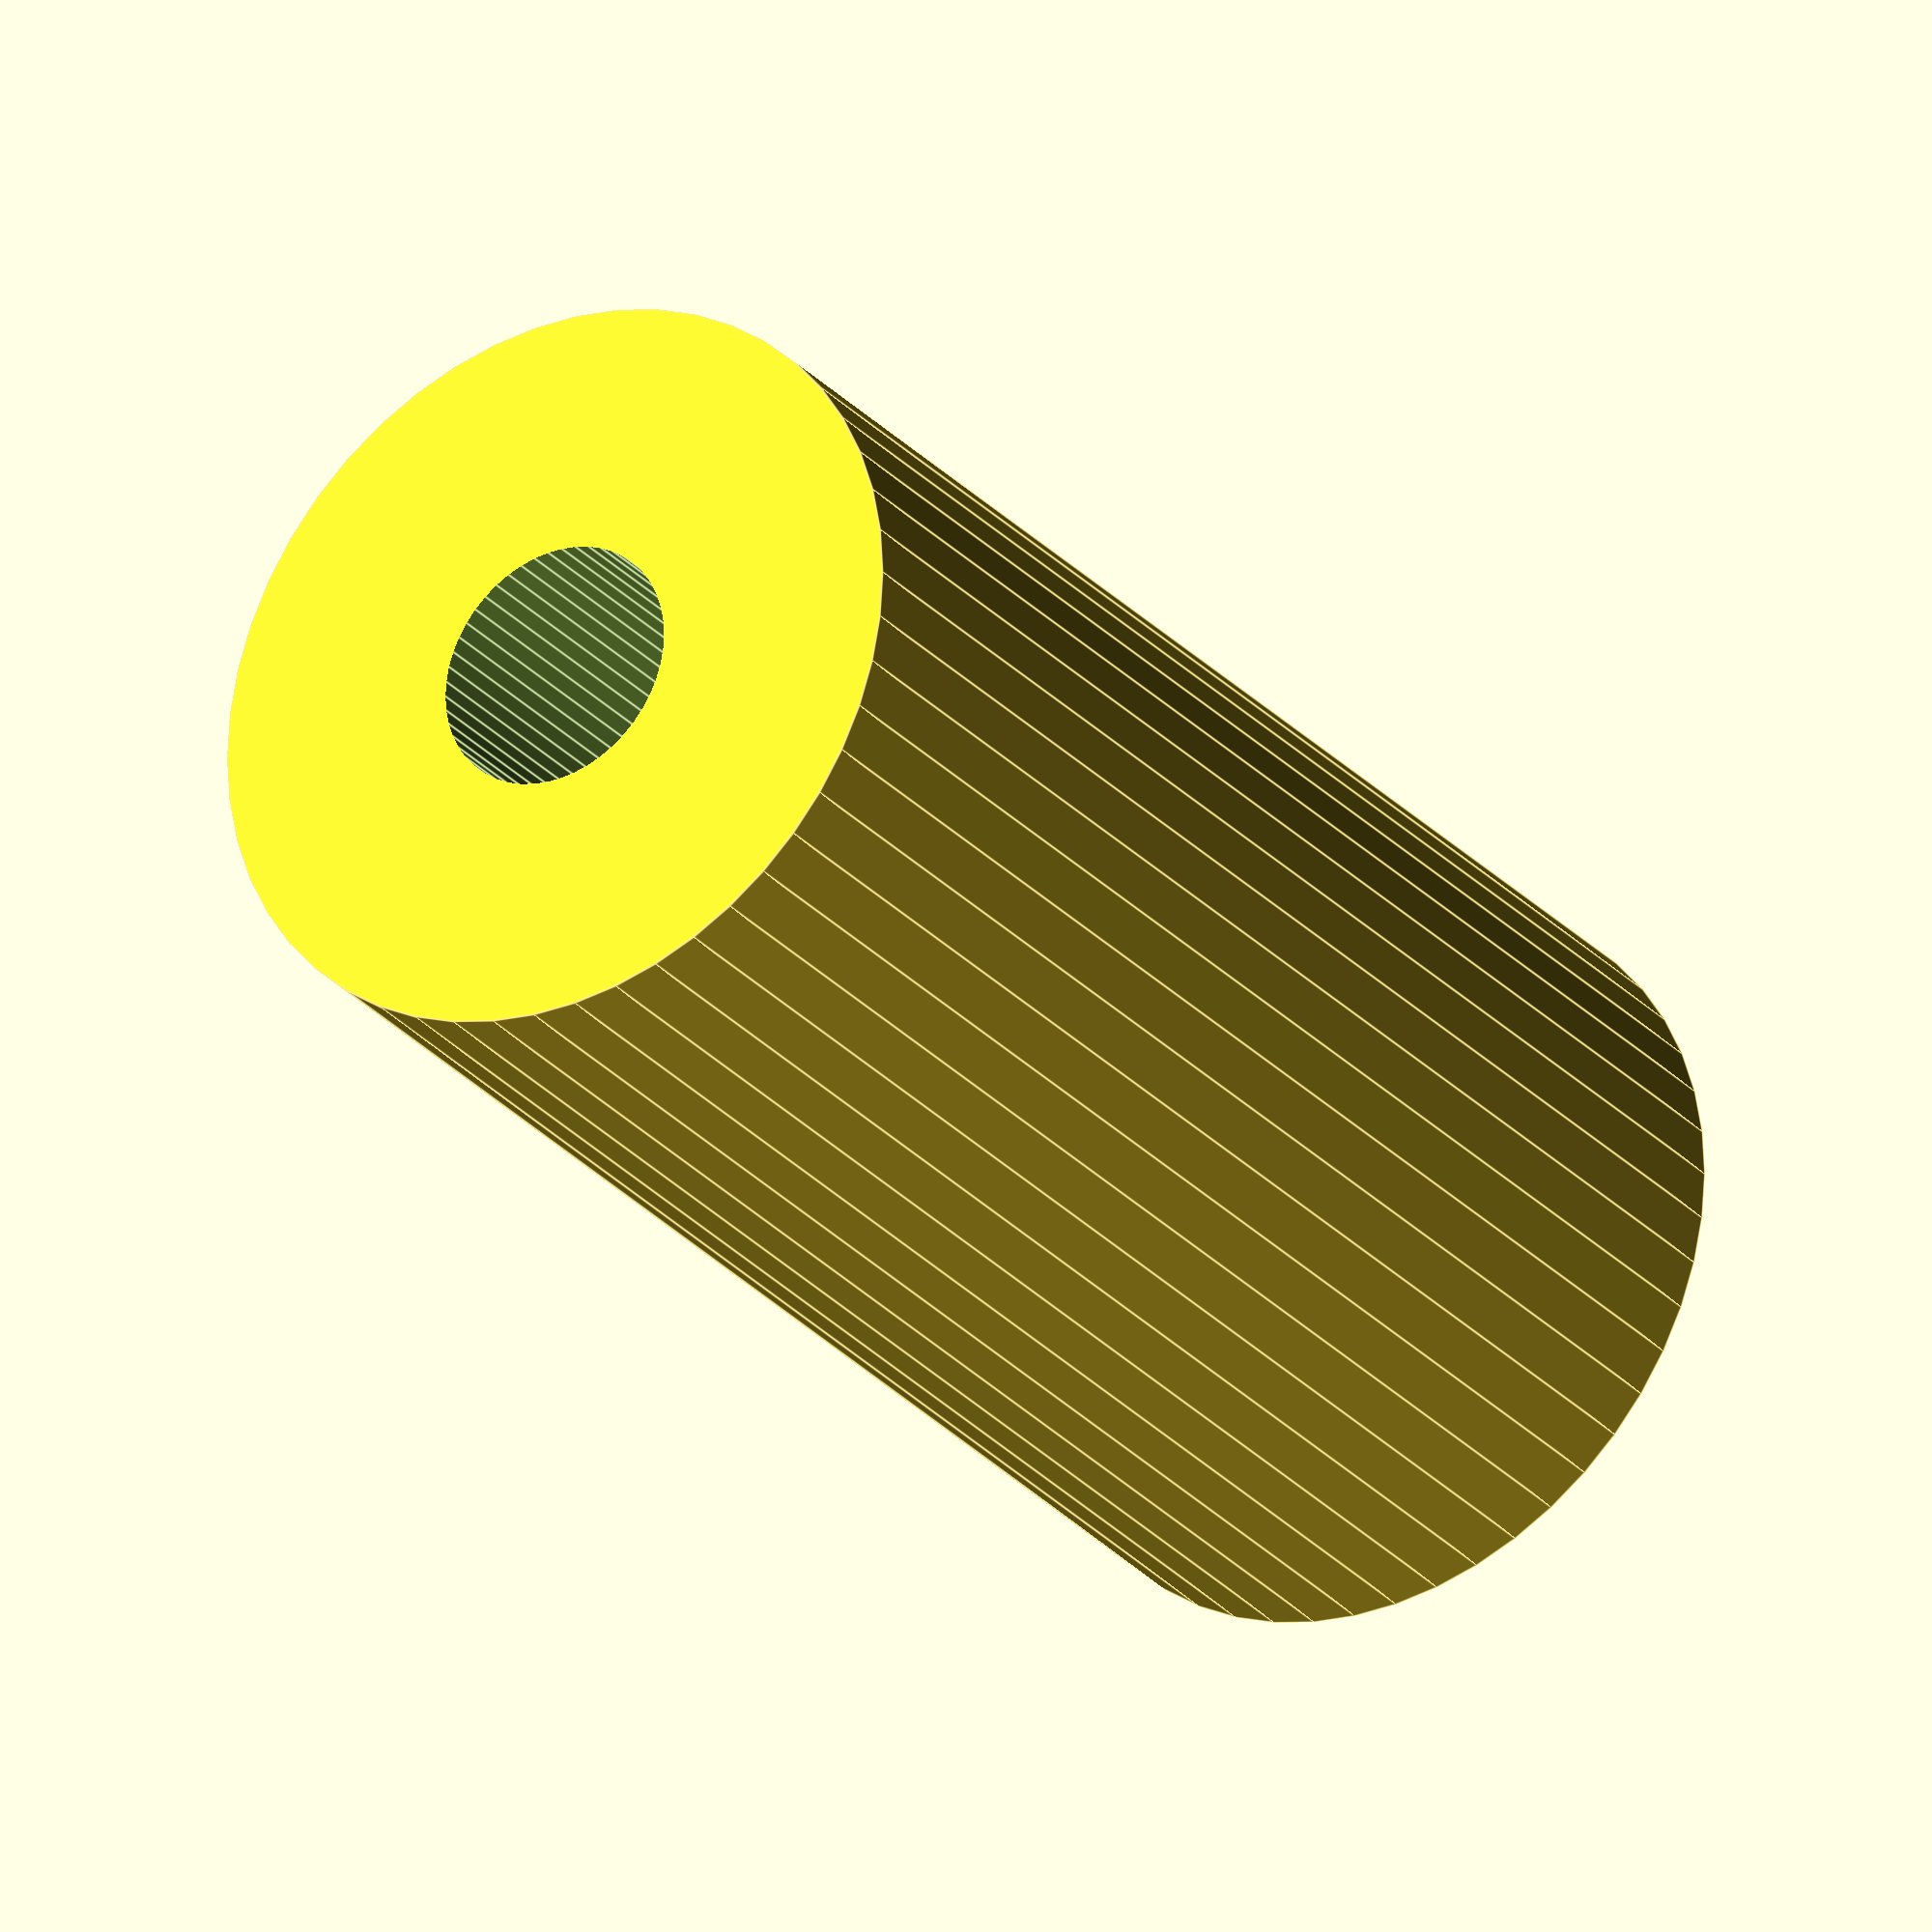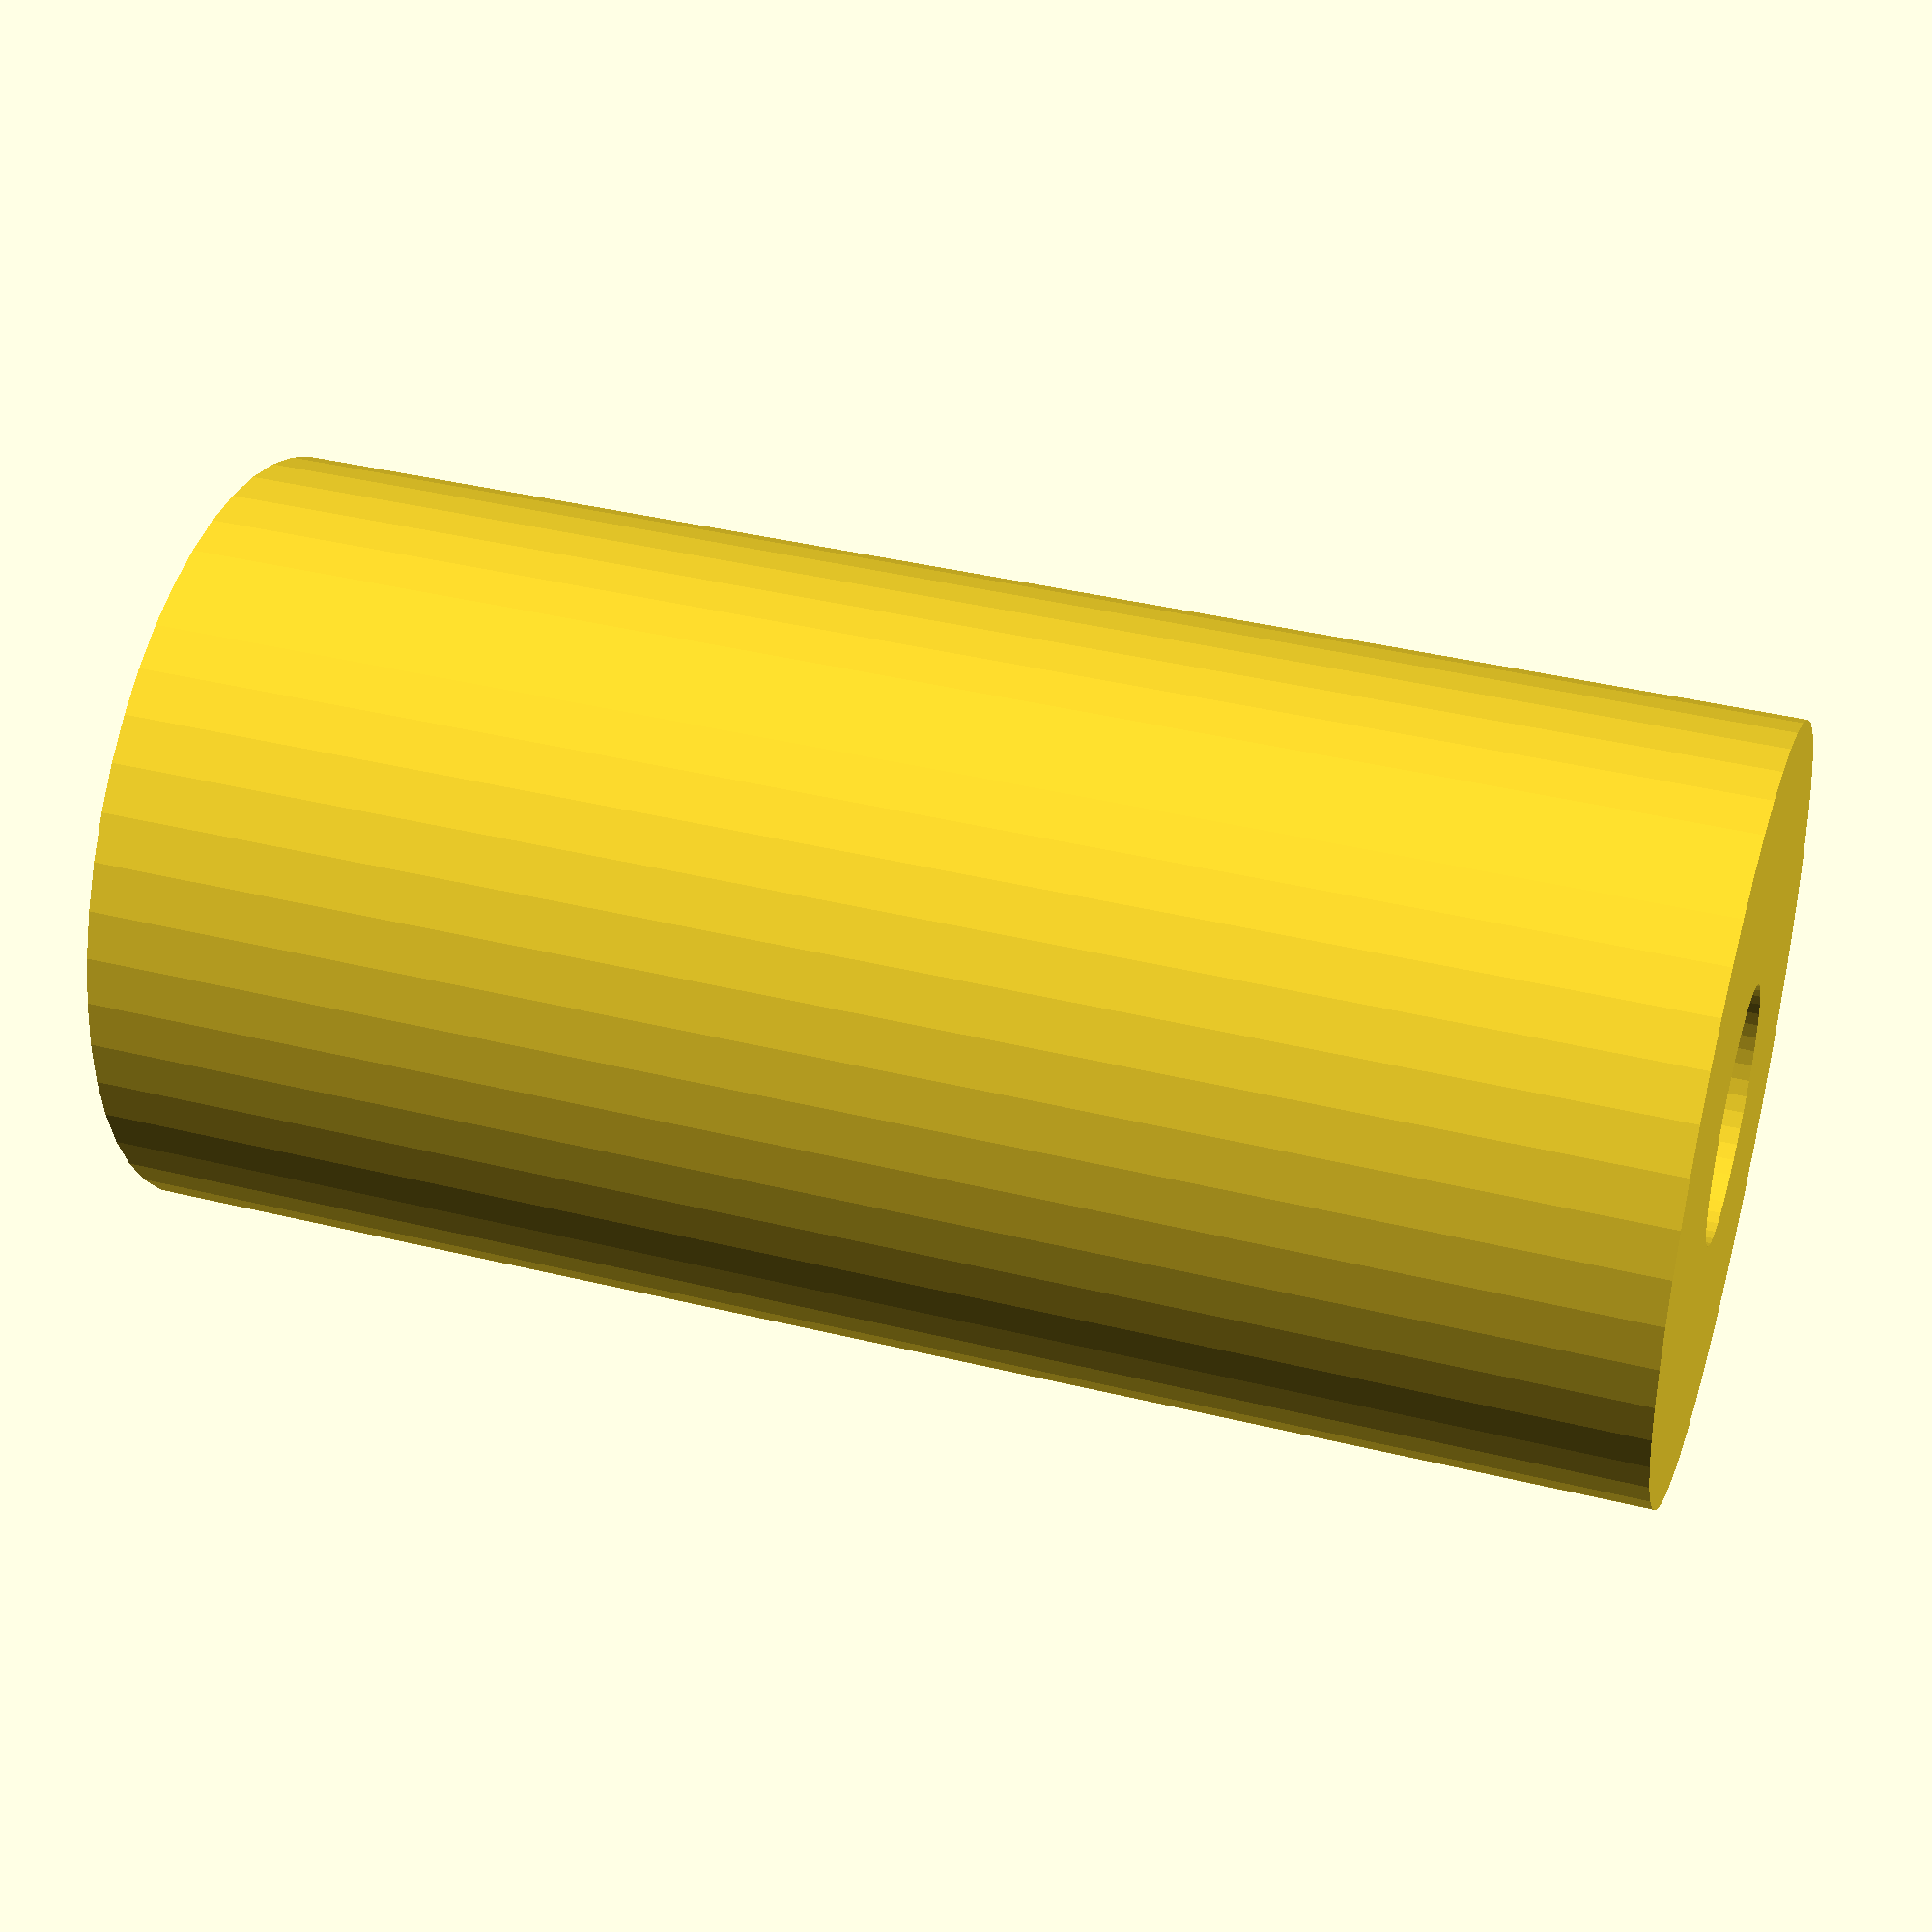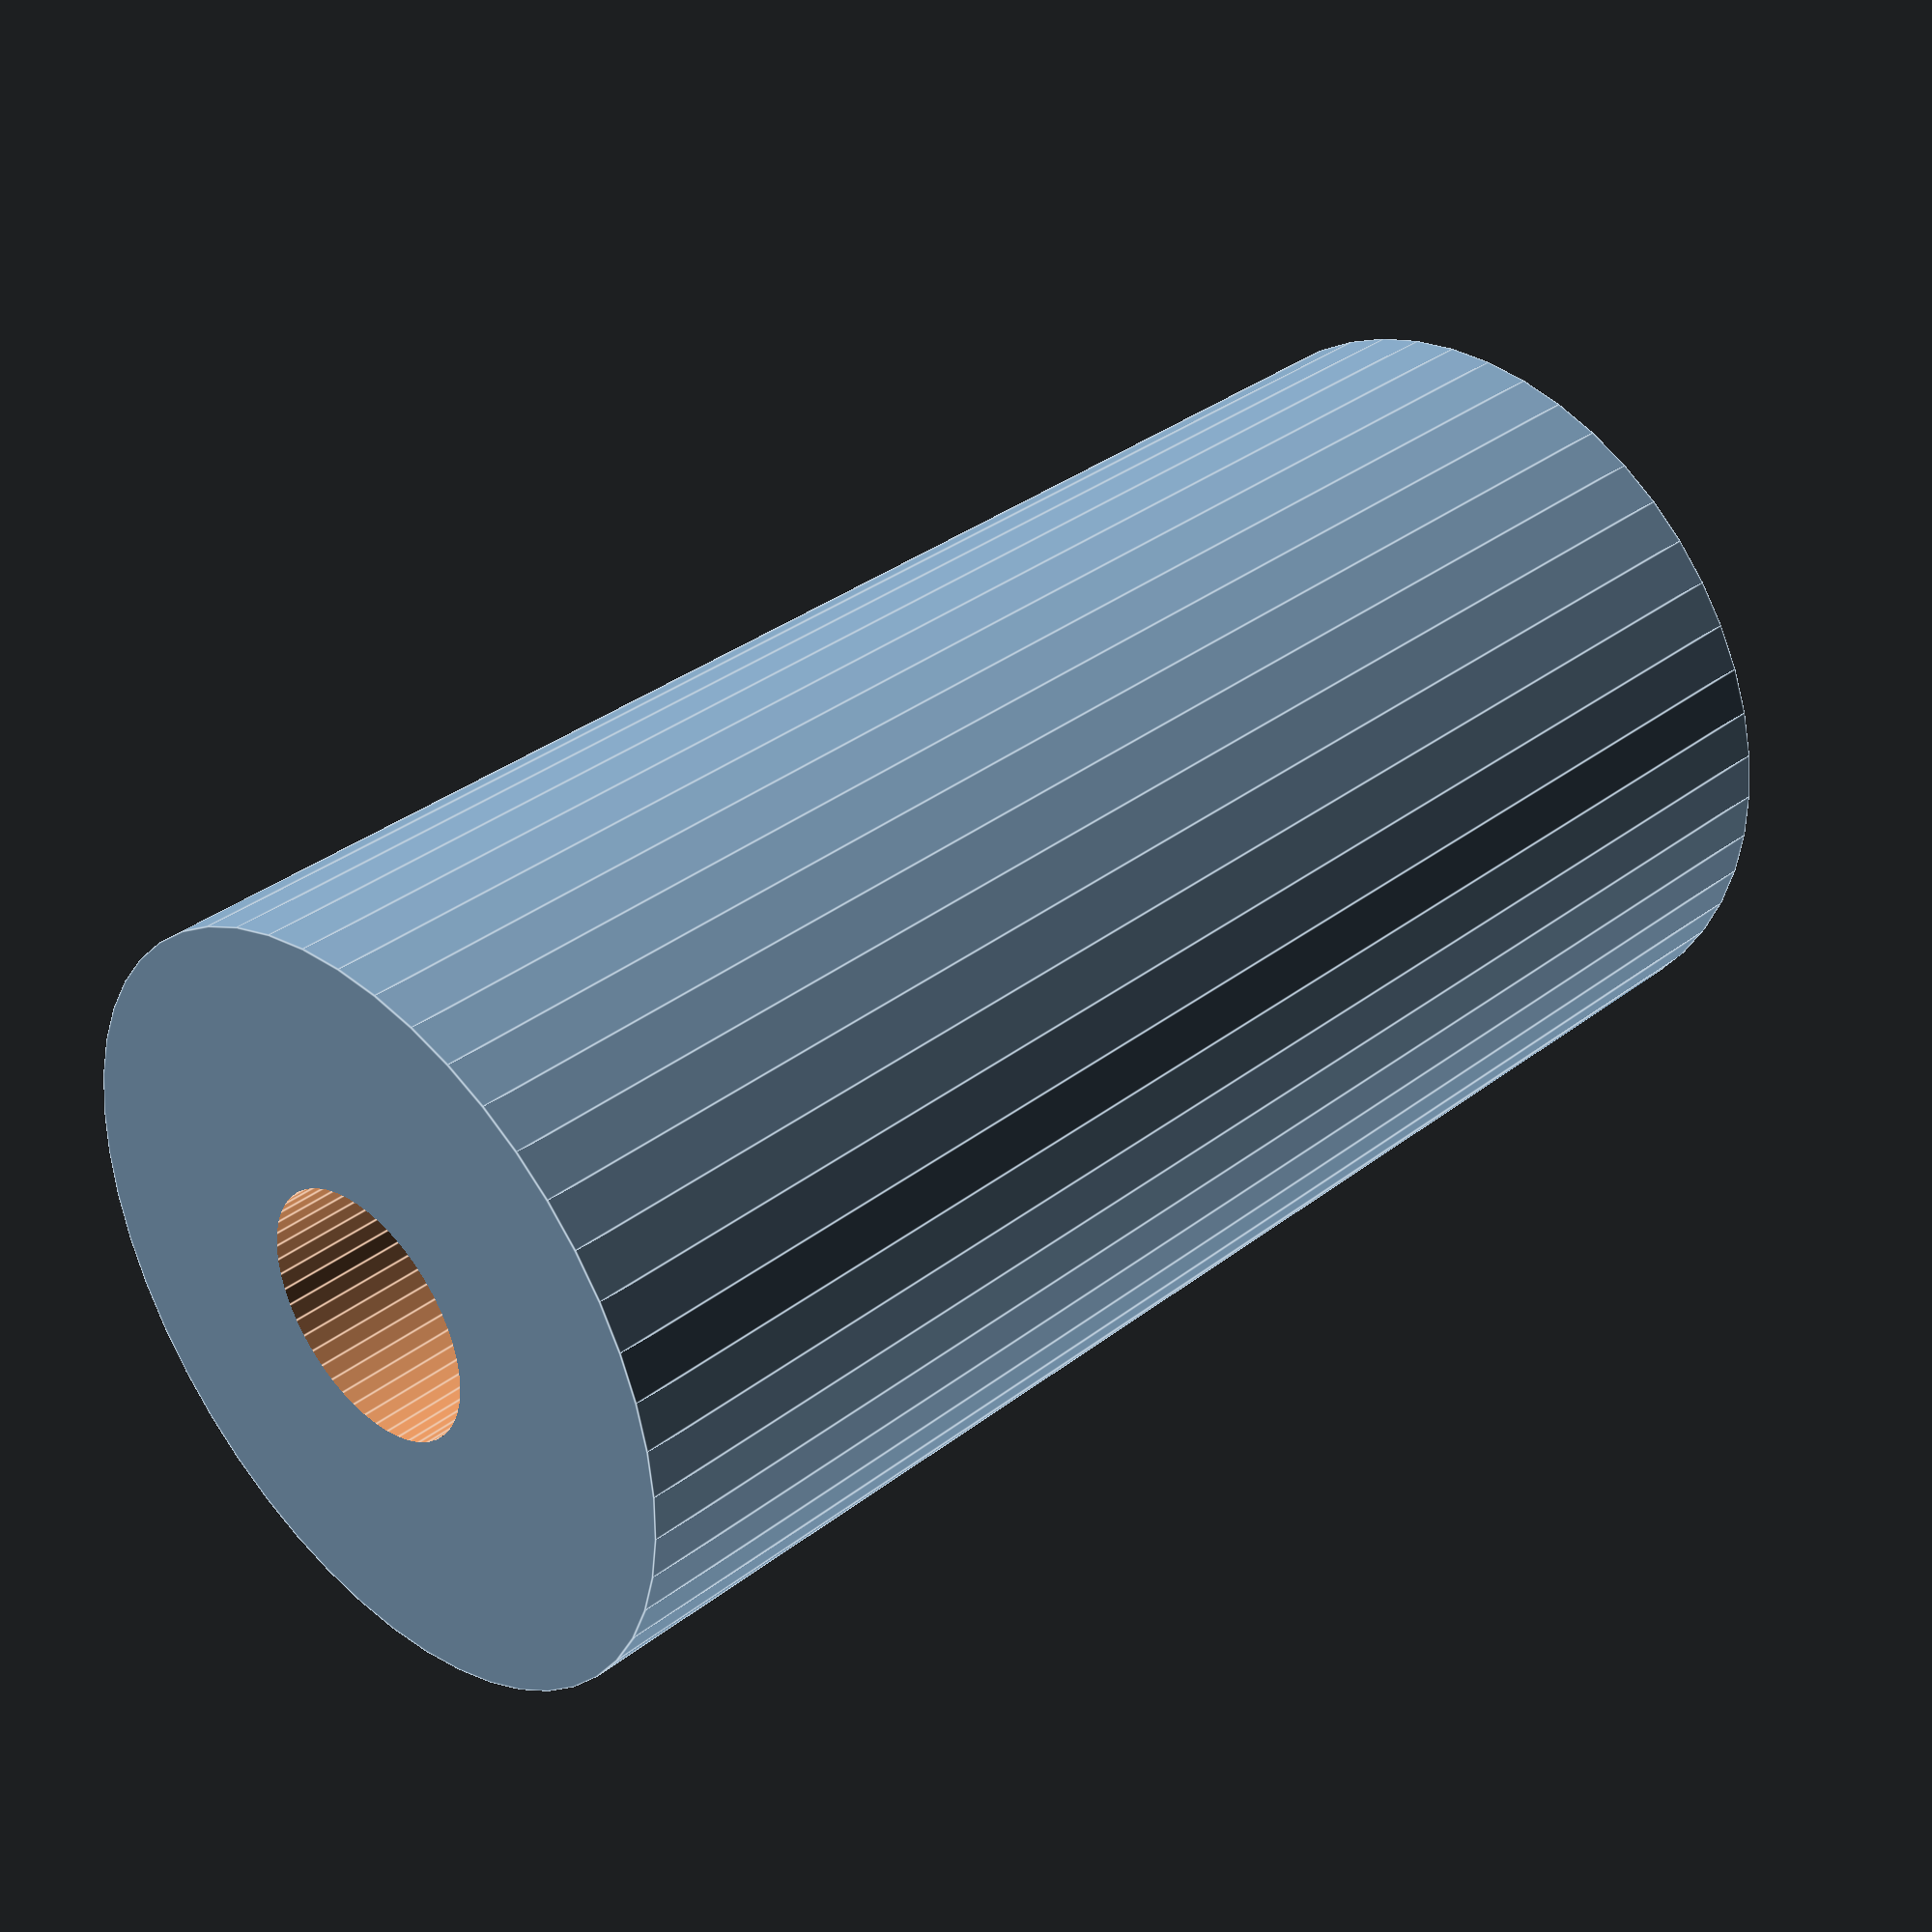
<openscad>
$fn = 50;


difference() {
	union() {
		translate(v = [0, 0, -24.0000000000]) {
			cylinder(h = 48, r = 12.0000000000);
		}
	}
	union() {
		translate(v = [0, 0, -100.0000000000]) {
			cylinder(h = 200, r = 4);
		}
	}
}
</openscad>
<views>
elev=27.3 azim=115.0 roll=212.1 proj=o view=edges
elev=320.7 azim=240.1 roll=287.1 proj=p view=solid
elev=144.8 azim=40.2 roll=135.4 proj=p view=edges
</views>
